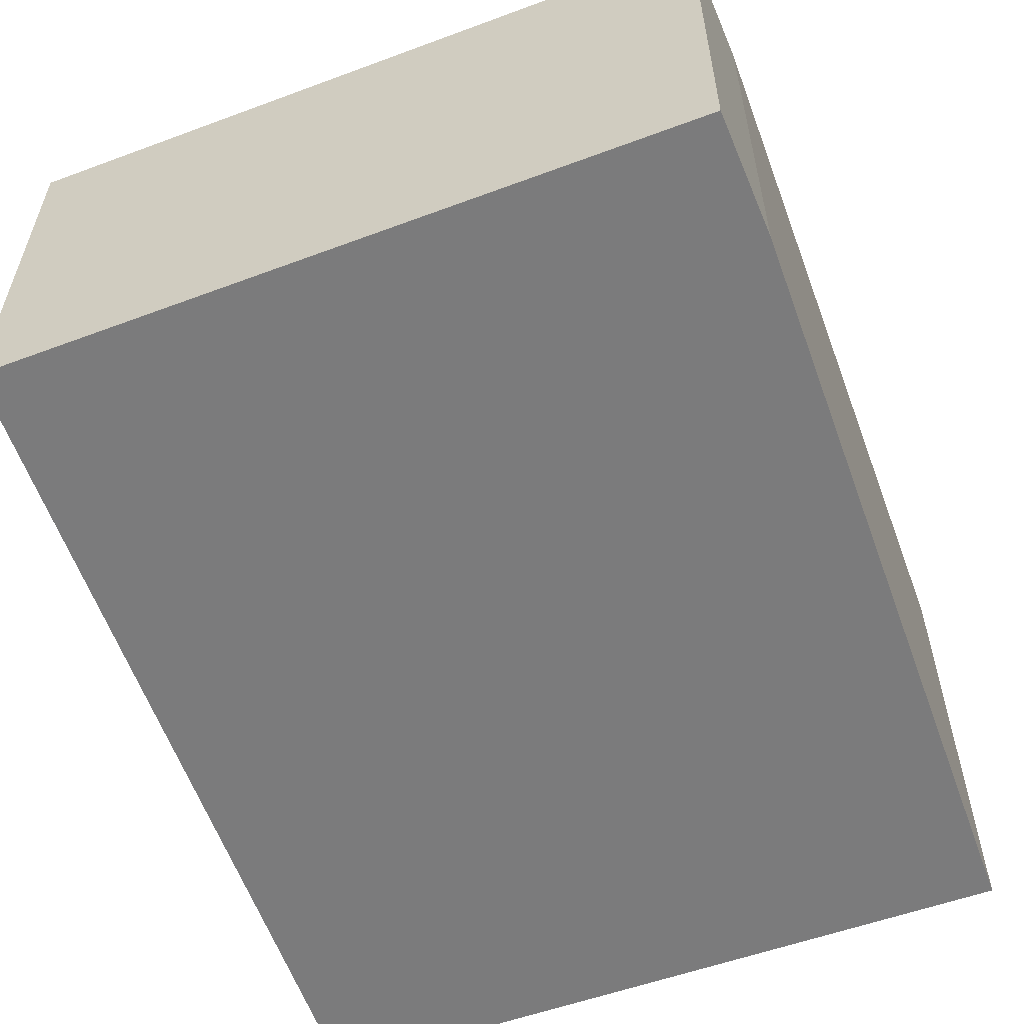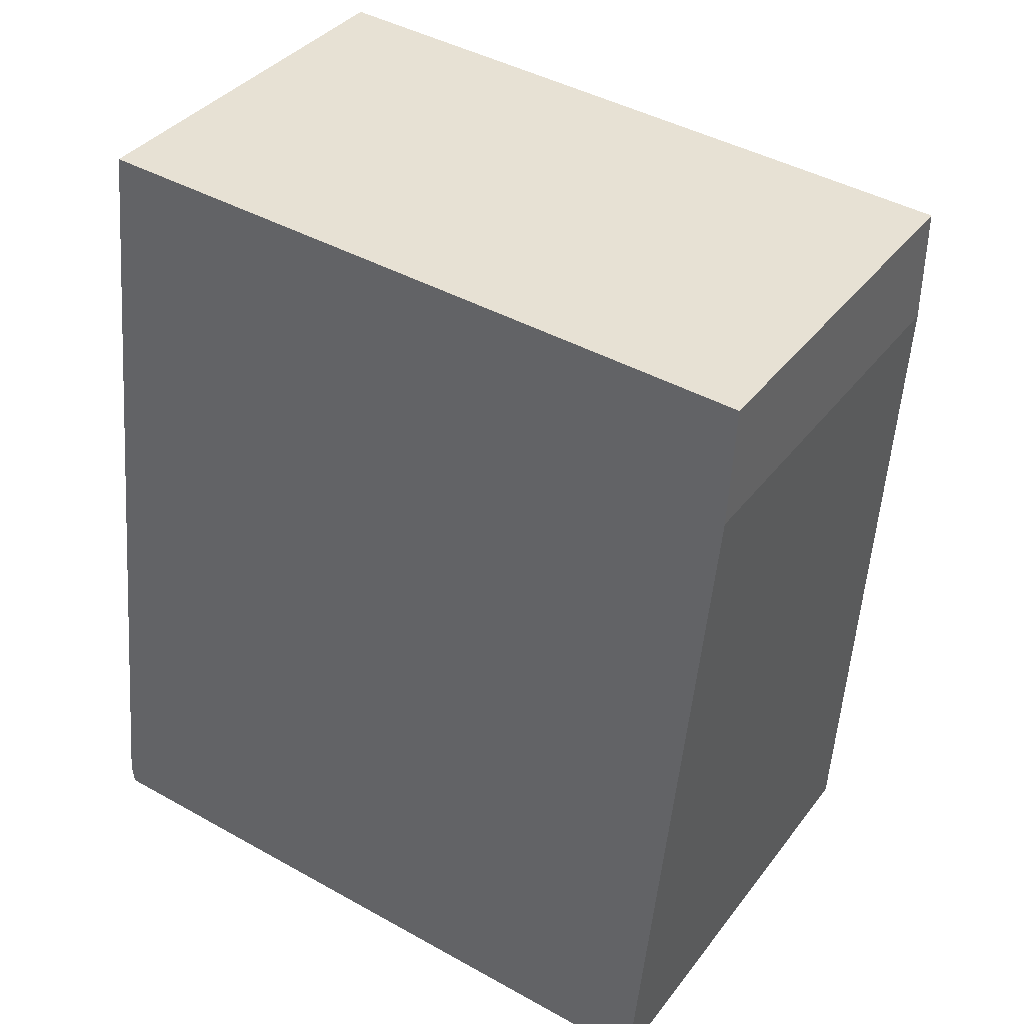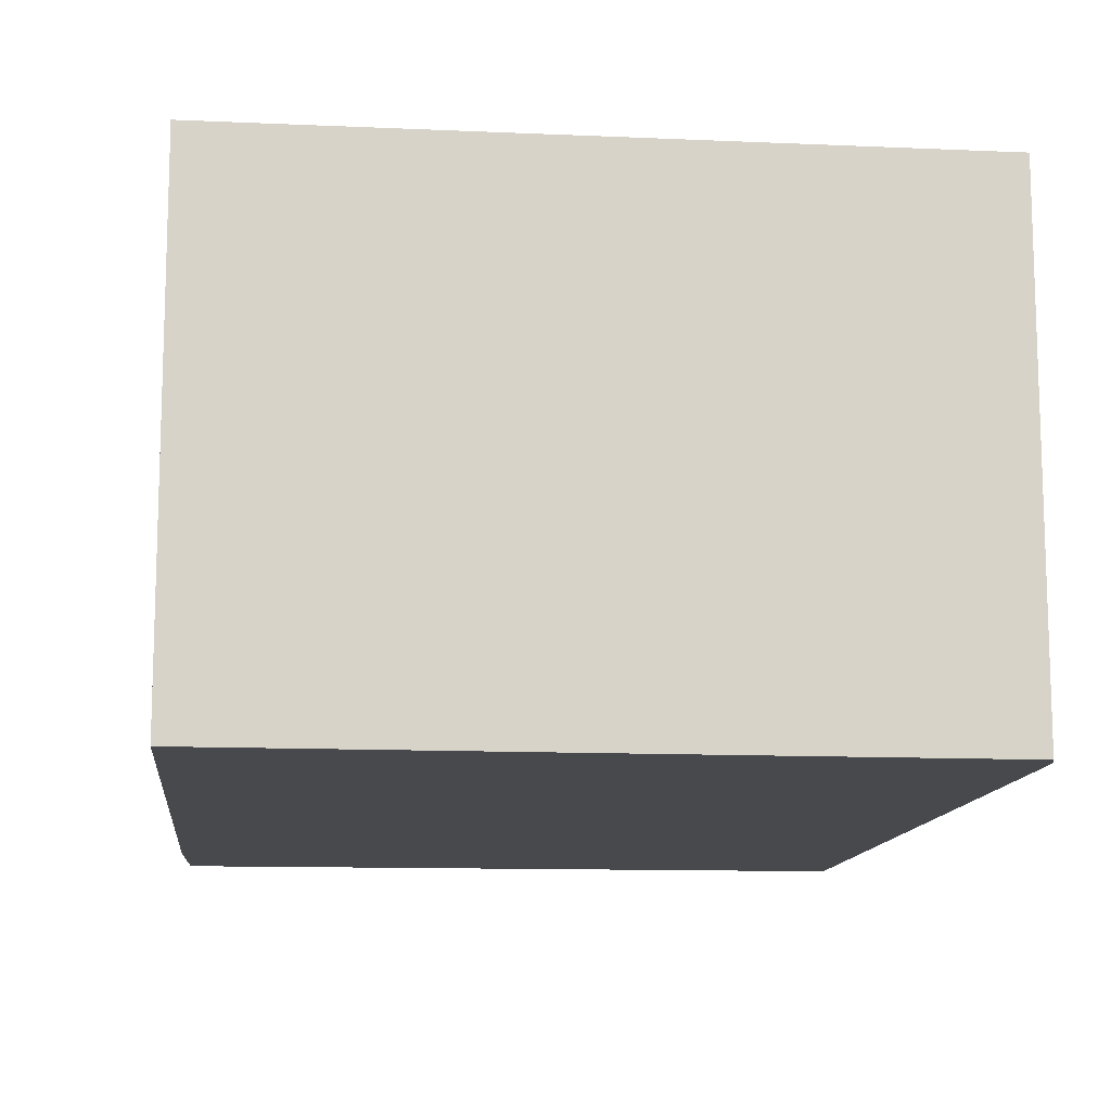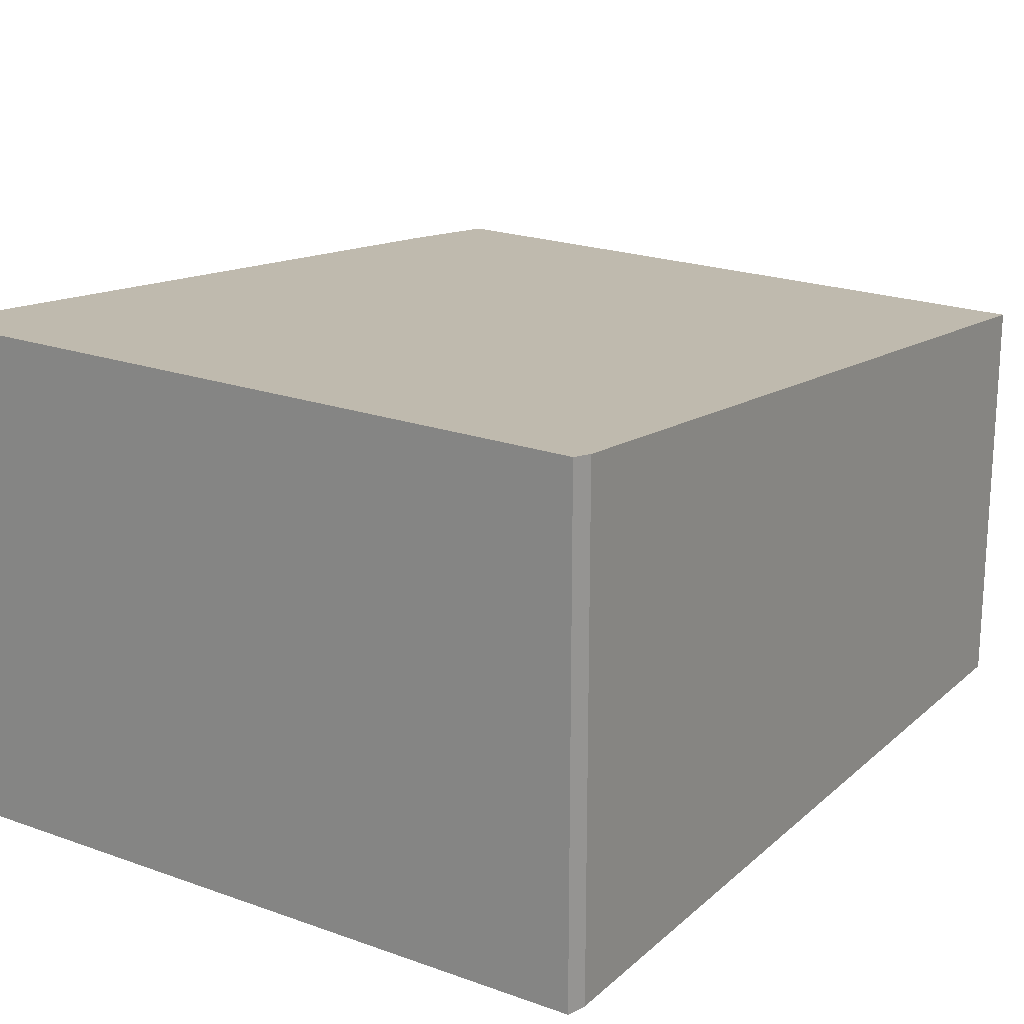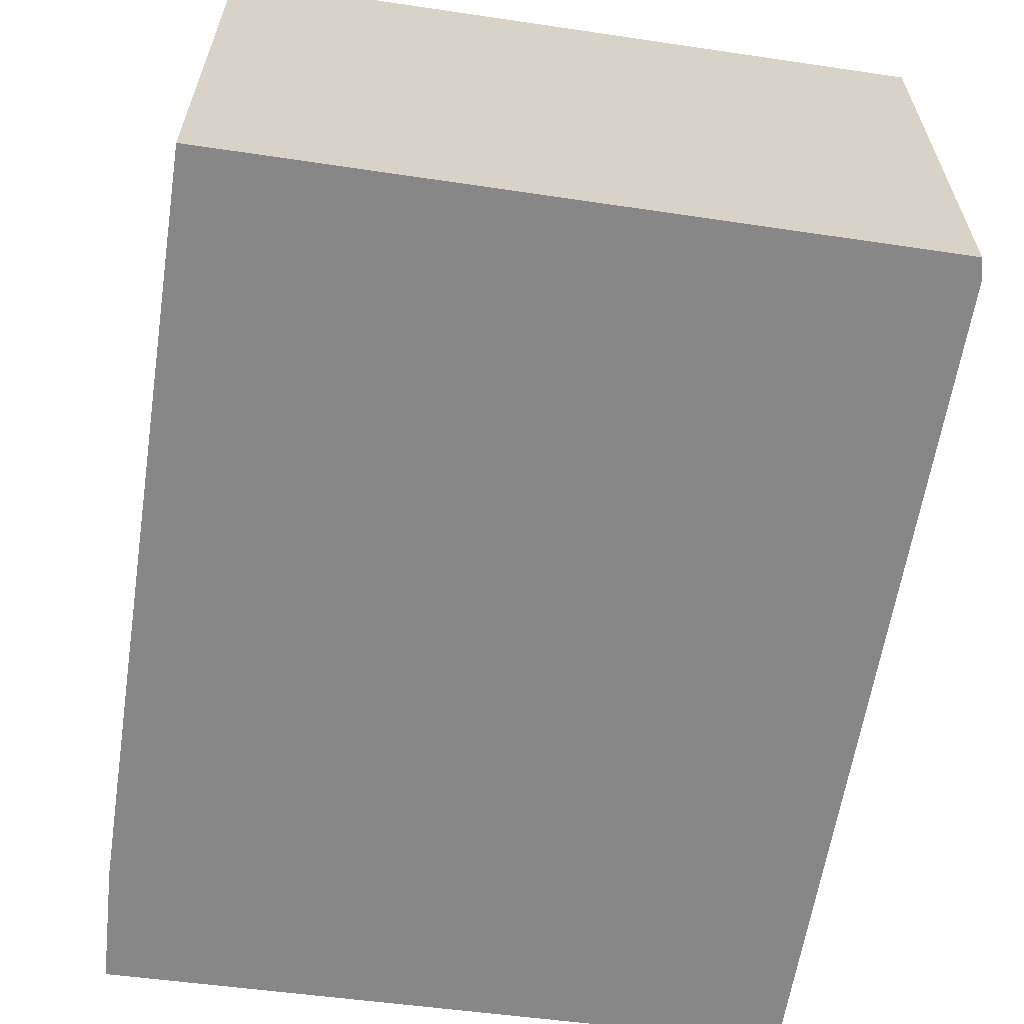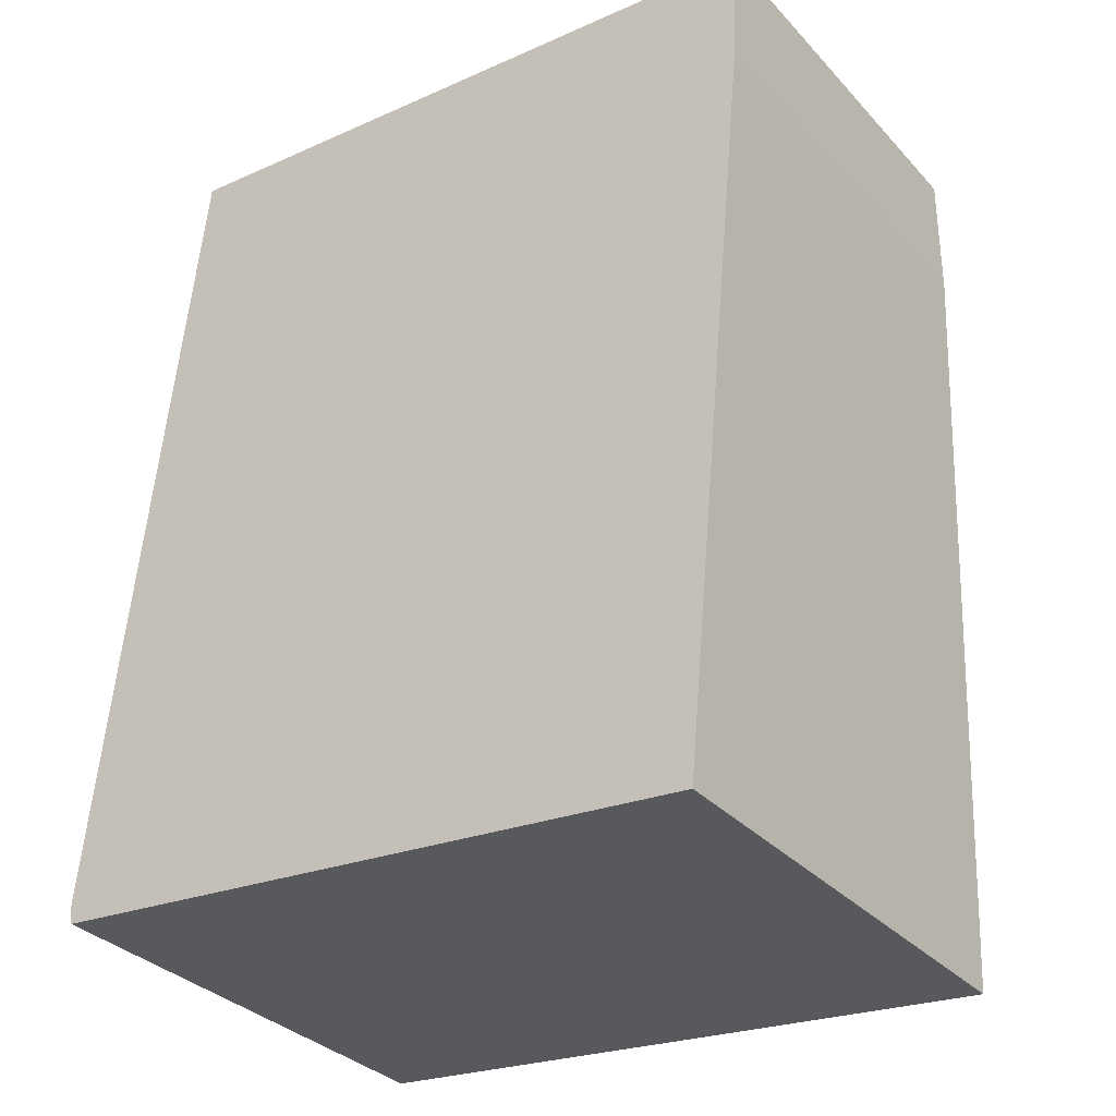
<metadata>
{"format":"obj","ext":"obj","renderer":"f3d","projection":"perspective","resolution":1024,"background":"white","views":[{"elev":-58.4,"azim":25.5,"up":"+Y"},{"elev":36.3,"azim":32.1,"up":"+Z"},{"elev":-12.4,"azim":179.6,"up":"+Y"},{"elev":20.3,"azim":-141.0,"up":"+Y"},{"elev":-62.3,"azim":177.0,"up":"+Y"},{"elev":-33.1,"azim":35.3,"up":"+Z"}]}
</metadata>
<code>
v  0 3.398 2.081e-16
v  4.745 3.412 -0.593
v  0.02 3.412 -0.134
v  5.247 2.869 4.576
v  0.628 2.79 5.78
v  5.291 2.78 5.423
v  5.247 -2.802e-16 4.576
v  5.291 -3.321e-16 5.423
v  4.745 3.631e-17 -0.593
v  0.02 8.205e-18 -0.134
v  0 0 0
v  0.628 -3.539e-16 5.78
g defaultobject
f 1 2 3
f 2 1 4
f 4 1 5
f 4 5 6
f 6 7 4
f 7 6 8
f 4 9 2
f 9 4 7
f 9 3 2
f 3 9 10
f 10 1 3
f 1 10 11
f 11 5 1
f 5 11 12
f 12 6 5
f 6 12 8
f 7 10 9
f 10 7 8
f 10 8 12
f 10 12 11

</code>
